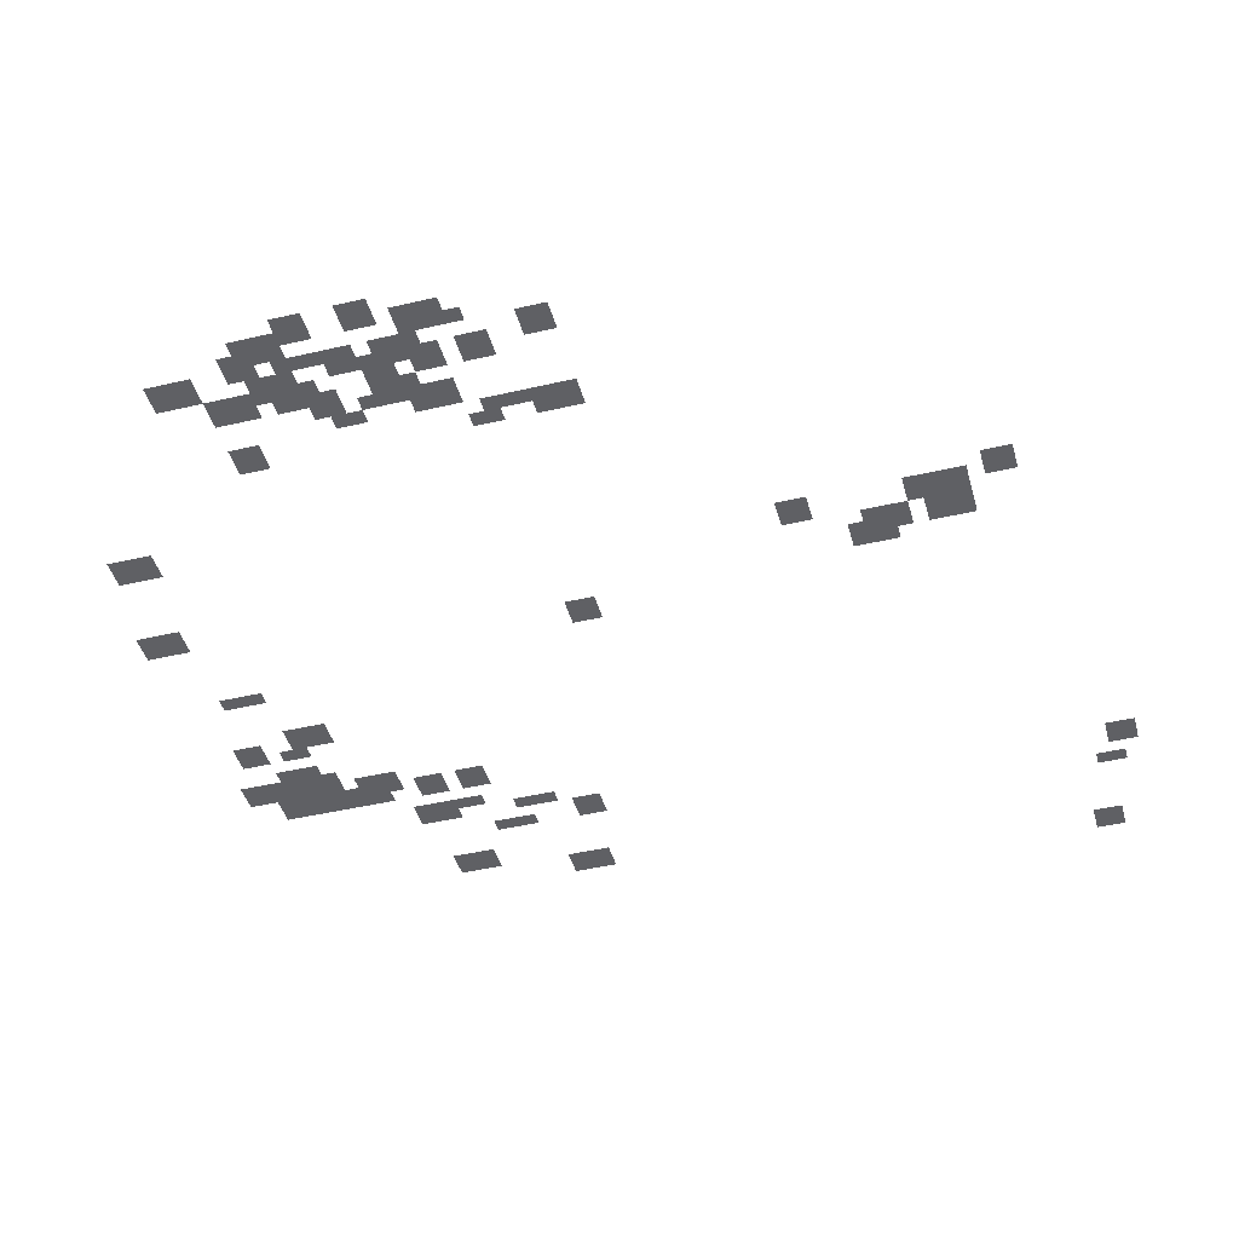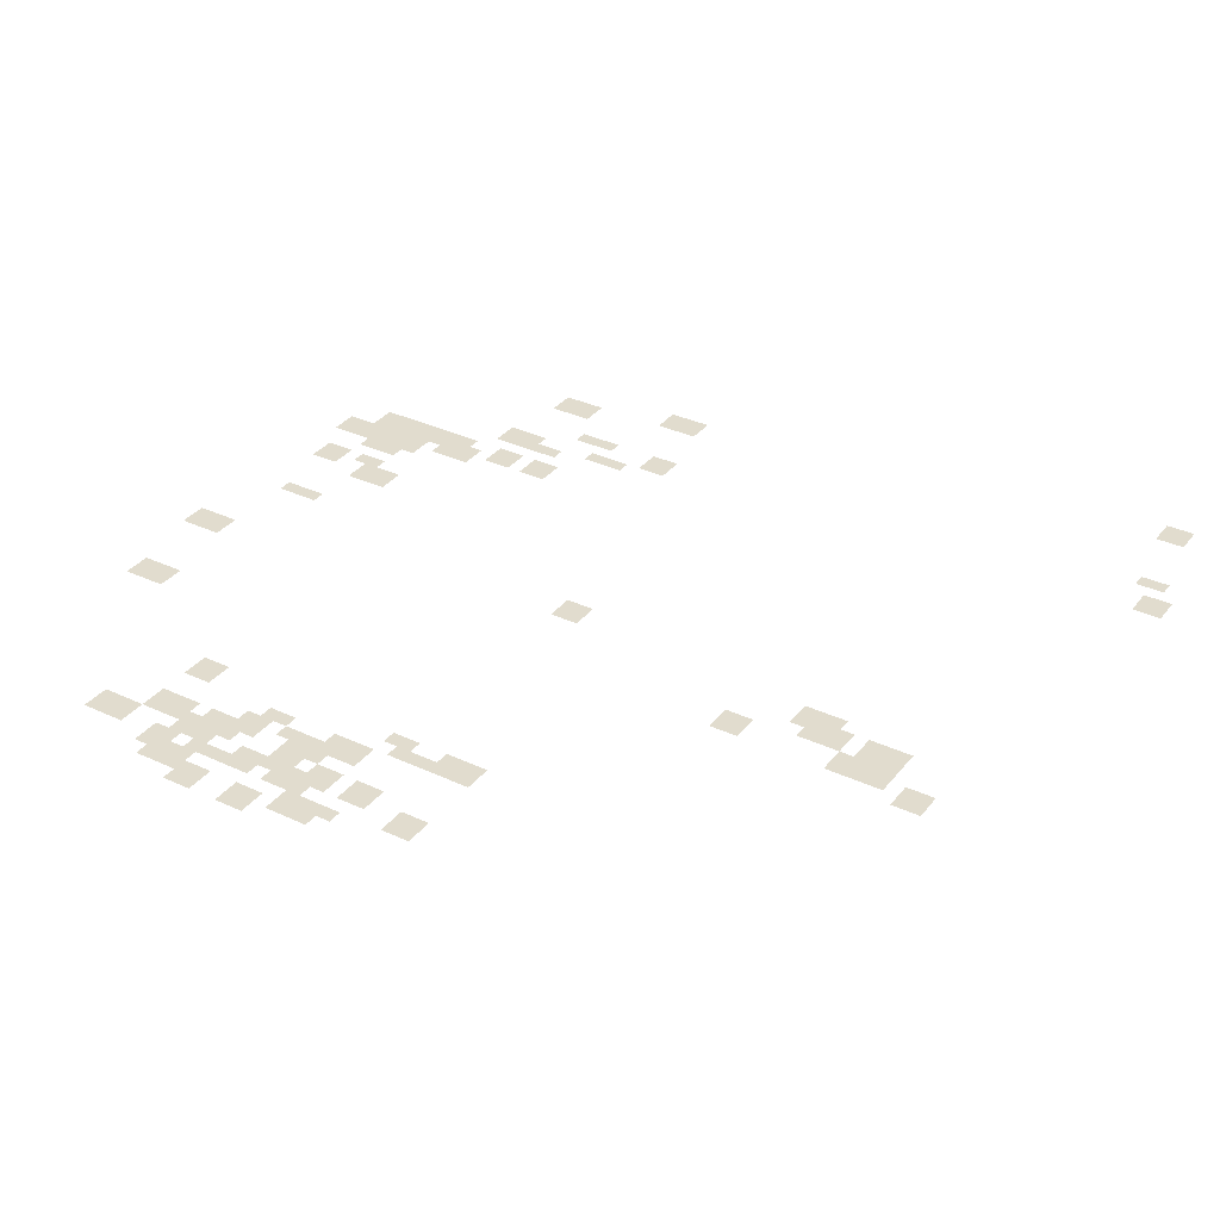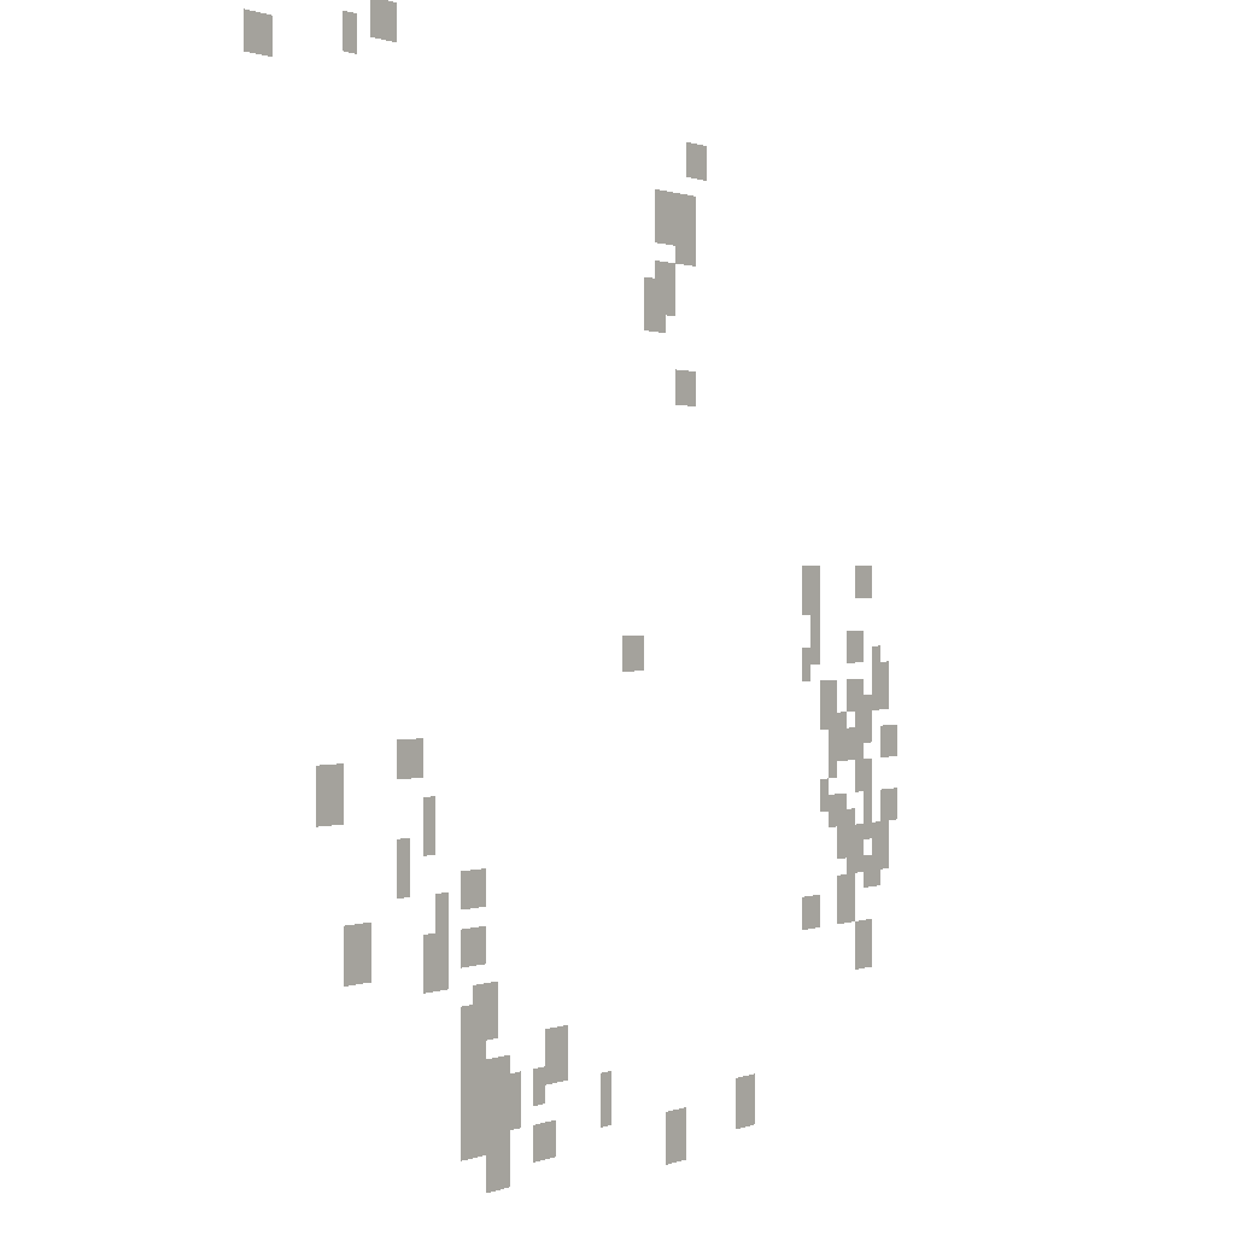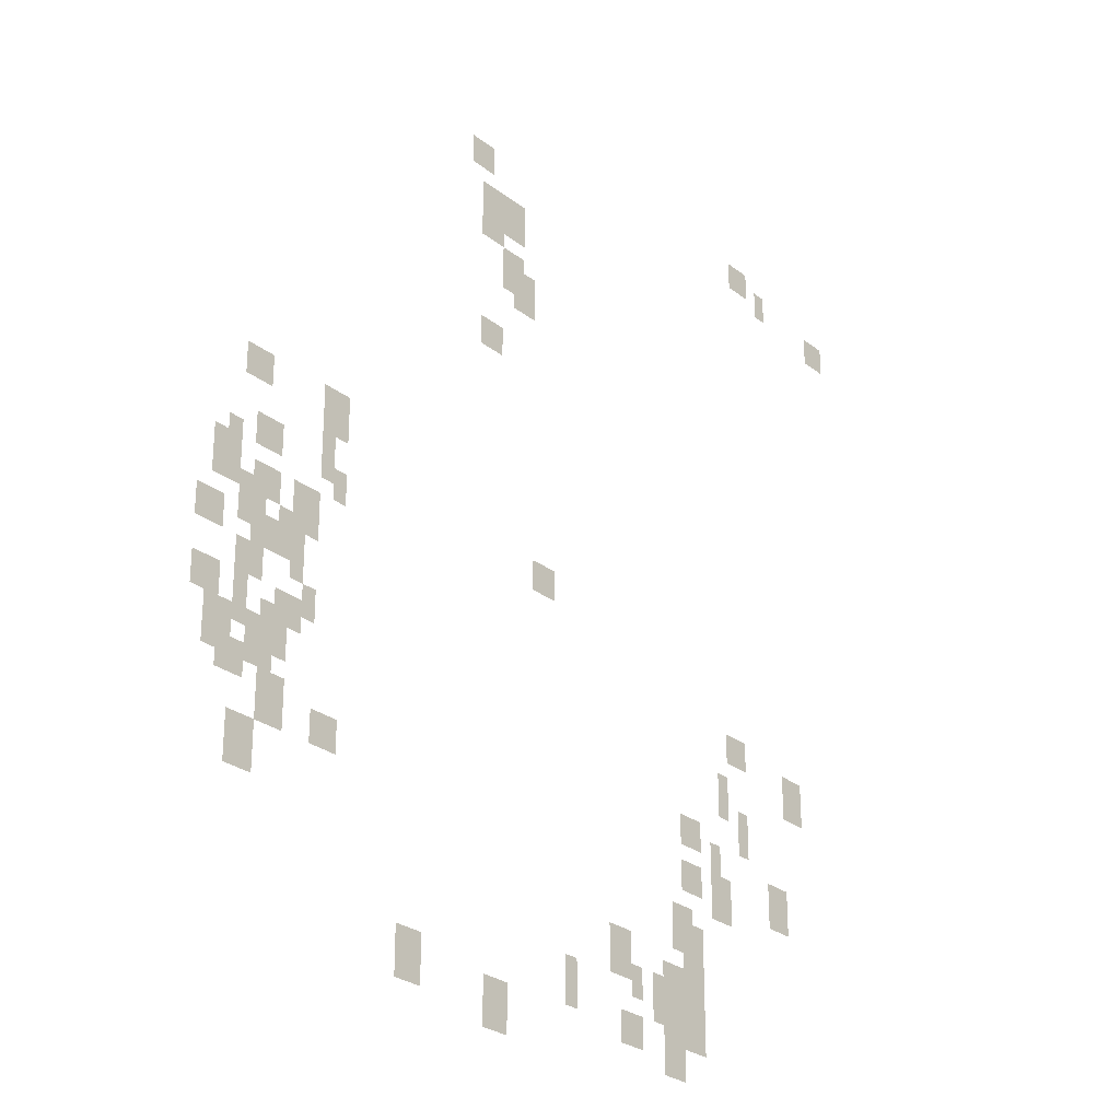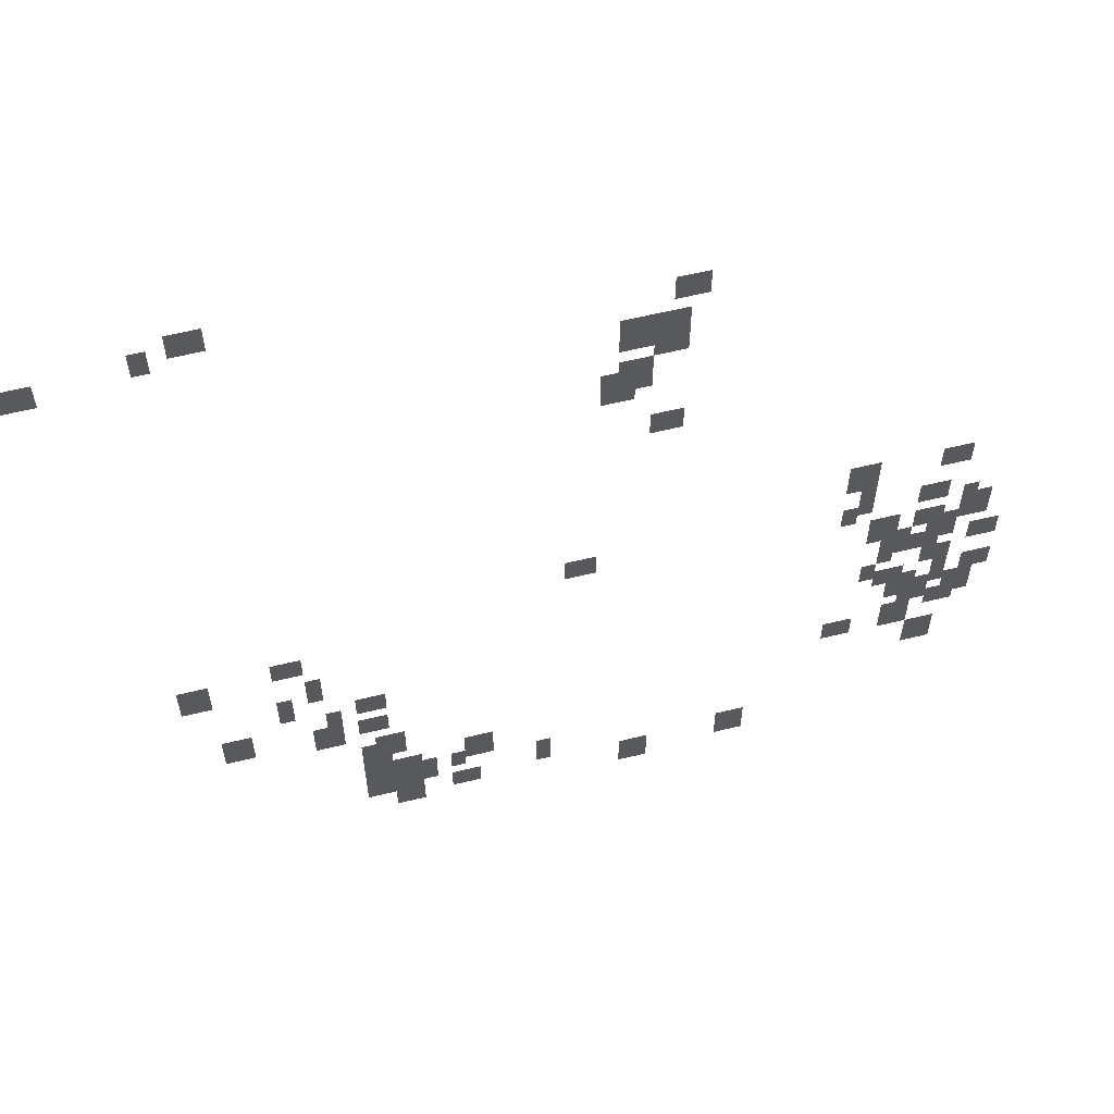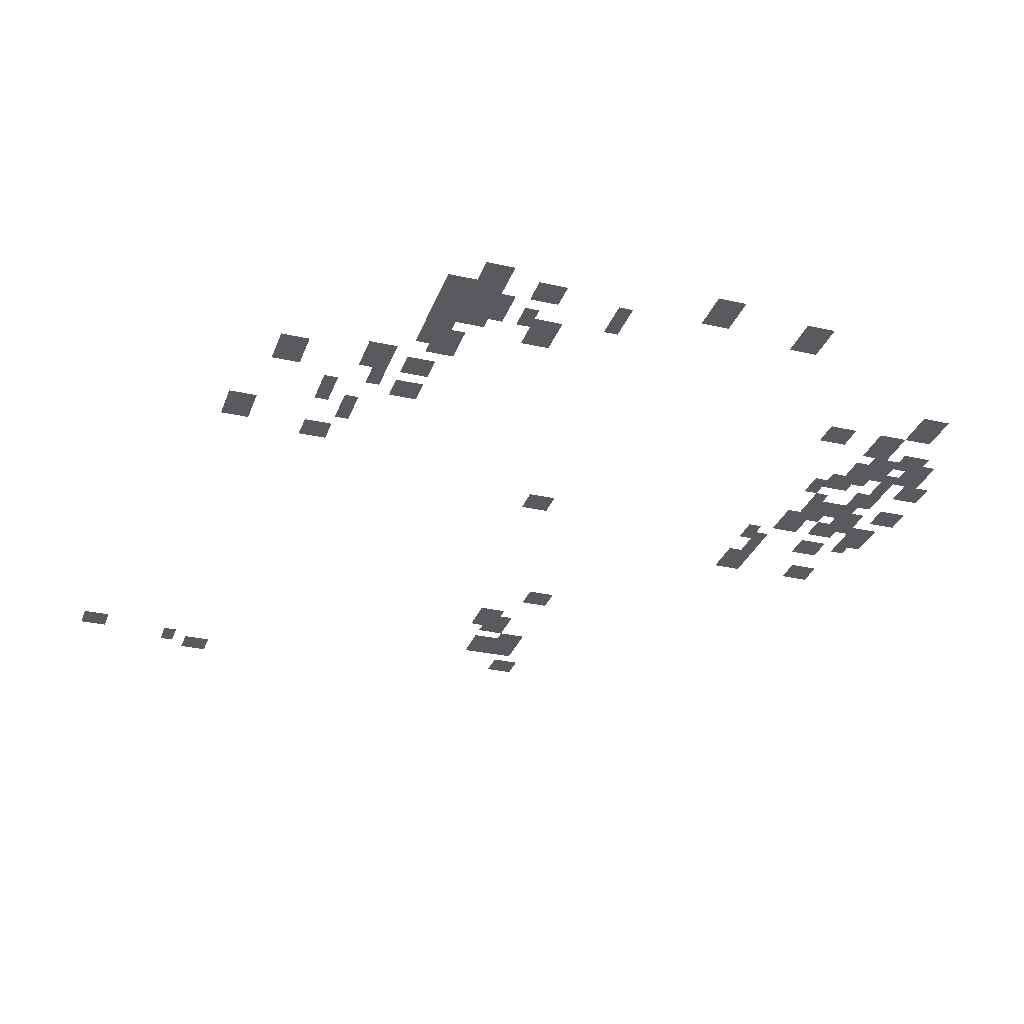
<metadata>
{"format":"obj","ext":"obj","renderer":"f3d","projection":"perspective","resolution":1024,"background":"white","views":[{"elev":-43.8,"azim":-74.6,"up":"+Y"},{"elev":34.0,"azim":-57.6,"up":"+Y"},{"elev":0.6,"azim":126.8,"up":"+Z"},{"elev":-27.5,"azim":-49.9,"up":"+Z"},{"elev":60.2,"azim":166.0,"up":"+Z"},{"elev":-30.6,"azim":162.0,"up":"+Y"}]}
</metadata>
<code>
g Grass_0_Cluster329
v 24.09 -0.01814 473.1
v 23.11 -0.01814 473.1
v 24.09 -0.01814 474.1
v 23.11 -0.01814 474.1
v 25.07 -0.01814 472.6
v 24.58 -0.01814 472.6
v 25.07 -0.01814 473.6
v 24.58 -0.01814 473.6
v 28.51 -0.01814 472.1
v 27.53 -0.01814 472.1
v 28.51 -0.01814 473.1
v 27.53 -0.01814 473.1
v 10.83 -0.01814 471.1
v 9.843 -0.01814 471.1
v 10.83 -0.01814 472.1
v 9.843 -0.01814 472.1
v 11.32 -0.01814 469.6
v 10.33 -0.01814 469.6
v 11.32 -0.01814 470.6
v 10.33 -0.01814 470.6
v 12.3 -0.01814 469.1
v 11.32 -0.01814 469.1
v 12.3 -0.01814 470.6
v 11.32 -0.01814 470.6
v 11.32 -0.01814 468.7
v 10.33 -0.01814 468.7
v 11.32 -0.01814 469.6
v 10.33 -0.01814 469.6
v 12.3 -0.01814 467.2
v 11.32 -0.01814 467.2
v 12.3 -0.01814 468.7
v 11.32 -0.01814 468.7
v 12.79 -0.01814 466.7
v 11.81 -0.01814 466.7
v 12.79 -0.01814 468.2
v 11.81 -0.01814 468.2
v 11.32 -0.01814 464.7
v 10.33 -0.01814 464.7
v 11.32 -0.01814 465.7
v 10.33 -0.01814 465.7
v 1.983 -0.01814 459.3
v 1.001 -0.01814 459.3
v 1.983 -0.01814 460.3
v 1.001 -0.01814 460.3
v 4.931 -0.01814 458.8
v 3.948 -0.01814 458.8
v 4.931 -0.01814 460.3
v 3.948 -0.01814 460.3
v 4.44 -0.01814 457.4
v 3.948 -0.01814 457.4
v 4.44 -0.01814 458.8
v 3.948 -0.01814 458.8
v 2.474 -0.01814 457.4
v 1.492 -0.01814 457.4
v 2.474 -0.01814 458.3
v 1.492 -0.01814 458.3
v 13.77 -0.01814 457.4
v 12.79 -0.01814 457.4
v 13.77 -0.01814 458.3
v 12.79 -0.01814 458.3
v 4.931 -0.01814 456.9
v 4.44 -0.01814 456.9
v 4.931 -0.01814 457.8
v 4.44 -0.01814 457.8
v 1.001 -0.01814 456.4
v 0.5094 -0.01814 456.4
v 1.001 -0.01814 457.8
v 0.5094 -0.01814 457.8
v 1.001 -0.01814 455.9
v 0.01814 -0.01814 455.9
v 1.001 -0.01814 457.4
v 0.01814 -0.01814 457.4
v 2.474 -0.01814 455.9
v 1.492 -0.01814 455.9
v 2.474 -0.01814 456.9
v 1.492 -0.01814 456.9
v 3.948 -0.01814 455.4
v 2.966 -0.01814 455.4
v 3.948 -0.01814 456.9
v 2.966 -0.01814 456.9
v 1.983 -0.01814 454.9
v 1.001 -0.01814 454.9
v 1.983 -0.01814 456.4
v 1.001 -0.01814 456.4
v 23.11 -0.01814 454.9
v 22.13 -0.01814 454.9
v 23.11 -0.01814 455.9
v 22.13 -0.01814 455.9
v 3.457 -0.01814 454.4
v 2.474 -0.01814 454.4
v 3.457 -0.01814 455.9
v 2.474 -0.01814 455.9
v 0.5094 -0.01814 454.4
v -0.4731 -0.01814 454.4
v 0.5094 -0.01814 455.4
v -0.4731 -0.01814 455.4
v 26.06 -0.01814 453.9
v 25.07 -0.01814 453.9
v 26.06 -0.01814 455.4
v 25.07 -0.01814 455.4
v 2.474 -0.01814 454.4
v 1.492 -0.01814 454.4
v 2.474 -0.01814 455.4
v 1.492 -0.01814 455.4
v 3.457 -0.01814 453.9
v 2.966 -0.01814 453.9
v 3.457 -0.01814 454.9
v 2.966 -0.01814 454.9
v 1.983 -0.01814 453.4
v 1.001 -0.01814 453.4
v 1.983 -0.01814 454.4
v 1.001 -0.01814 454.4
v 22.13 -0.01814 452.9
v 21.63 -0.01814 452.9
v 22.13 -0.01814 454.4
v 21.63 -0.01814 454.4
v 3.948 -0.01814 452.9
v 3.457 -0.01814 452.9
v 3.948 -0.01814 453.9
v 3.457 -0.01814 453.9
v 3.457 -0.01814 452.4
v 2.474 -0.01814 452.4
v 3.457 -0.01814 453.4
v 2.474 -0.01814 453.4
v 0.5094 -0.01814 452.4
v -0.4731 -0.01814 452.4
v 0.5094 -0.01814 453.4
v -0.4731 -0.01814 453.4
v 23.11 -0.01814 451.9
v 22.62 -0.01814 451.9
v 23.11 -0.01814 453.4
v 22.62 -0.01814 453.4
v 1.492 -0.01814 451.9
v 1.001 -0.01814 451.9
v 1.492 -0.01814 453.4
v 1.001 -0.01814 453.4
v 2.966 -0.01814 451.5
v 1.983 -0.01814 451.5
v 2.966 -0.01814 452.9
v 1.983 -0.01814 452.9
v 20.65 -0.01814 451.5
v 19.67 -0.01814 451.5
v 20.65 -0.01814 452.4
v 19.67 -0.01814 452.4
v 2.474 -0.01814 451
v 1.492 -0.01814 451
v 2.474 -0.01814 452.4
v 1.492 -0.01814 452.4
v 1.001 -0.01814 451
v 0.01814 -0.01814 451
v 1.001 -0.01814 452.4
v 0.01814 -0.01814 452.4
v 21.63 -0.01814 451
v 21.14 -0.01814 451
v 21.63 -0.01814 451.9
v 21.14 -0.01814 451.9
v 1.492 -0.01814 450.5
v 0.5094 -0.01814 450.5
v 1.492 -0.01814 451.5
v 0.5094 -0.01814 451.5
v 25.07 -0.01814 450
v 24.09 -0.01814 450
v 25.07 -0.01814 451.5
v 24.09 -0.01814 451.5
v 2.966 -0.01814 449.5
v 1.983 -0.01814 449.5
v 2.966 -0.01814 451
v 1.983 -0.01814 451
v 20.65 -0.01814 450
v 19.67 -0.01814 450
v 20.65 -0.01814 451
v 19.67 -0.01814 451
v 22.13 -0.01814 449.5
v 21.14 -0.01814 449.5
v 22.13 -0.01814 451
v 21.14 -0.01814 451
v 4.931 -0.01814 449.5
v 3.948 -0.01814 449.5
v 4.931 -0.01814 450.5
v 3.948 -0.01814 450.5
v 20.16 -0.01814 448
v 19.18 -0.01814 448
v 20.16 -0.01814 449.5
v 19.18 -0.01814 449.5
v 1.983 -0.01814 448
v 1.001 -0.01814 448
v 1.983 -0.01814 449.5
v 1.001 -0.01814 449.5
v 20.65 -0.01814 447.5
v 19.67 -0.01814 447.5
v 20.65 -0.01814 449
v 19.67 -0.01814 449
v 17.21 -0.01814 446.5
v 16.23 -0.01814 446.5
v 17.21 -0.01814 448
v 16.23 -0.01814 448
v 20.65 -0.01814 446.5
v 19.67 -0.01814 446.5
v 20.65 -0.01814 447.5
v 19.67 -0.01814 447.5
v 19.67 -0.01814 446.1
v 18.69 -0.01814 446.1
v 19.67 -0.01814 447.5
v 18.69 -0.01814 447.5
v 17.7 -0.01814 446.1
v 17.21 -0.01814 446.1
v 17.7 -0.01814 447
v 17.21 -0.01814 447
v 19.18 -0.01814 445.6
v 18.2 -0.01814 445.6
v 19.18 -0.01814 447
v 18.2 -0.01814 447
v 19.67 -0.01814 445.6
v 18.69 -0.01814 445.6
v 19.67 -0.01814 446.5
v 18.69 -0.01814 446.5
v 14.76 -0.01814 445.1
v 14.26 -0.01814 445.1
v 14.76 -0.01814 446.5
v 14.26 -0.01814 446.5
v 20.65 -0.01814 445.1
v 19.67 -0.01814 445.1
v 20.65 -0.01814 446.5
v 19.67 -0.01814 446.5
v 17.7 -0.01814 444.6
v 16.72 -0.01814 444.6
v 17.7 -0.01814 445.6
v 16.72 -0.01814 445.6
v 19.67 -0.01814 444.1
v 18.69 -0.01814 444.1
v 19.67 -0.01814 445.6
v 18.69 -0.01814 445.6
v 8.37 -0.01814 444.1
v 7.387 -0.01814 444.1
v 8.37 -0.01814 445.6
v 7.387 -0.01814 445.6
v 11.81 -0.01814 443.6
v 10.83 -0.01814 443.6
v 11.81 -0.01814 445.1
v 10.83 -0.01814 445.1
g Grass_0_Cluster329_0
f 2 3 1
f 2 4 3
f 6 7 5
f 6 8 7
f 10 11 9
f 10 12 11
f 14 15 13
f 14 16 15
f 18 19 17
f 18 20 19
f 22 23 21
f 22 24 23
f 26 27 25
f 26 28 27
f 30 31 29
f 30 32 31
f 34 35 33
f 34 36 35
f 38 39 37
f 38 40 39
f 42 43 41
f 42 44 43
f 46 47 45
f 46 48 47
f 50 51 49
f 50 52 51
f 54 55 53
f 54 56 55
f 58 59 57
f 58 60 59
f 62 63 61
f 62 64 63
f 66 67 65
f 66 68 67
f 70 71 69
f 70 72 71
f 74 75 73
f 74 76 75
f 78 79 77
f 78 80 79
f 82 83 81
f 82 84 83
f 86 87 85
f 86 88 87
f 90 91 89
f 90 92 91
f 94 95 93
f 94 96 95
f 98 99 97
f 98 100 99
f 102 103 101
f 102 104 103
f 106 107 105
f 106 108 107
f 110 111 109
f 110 112 111
f 114 115 113
f 114 116 115
f 118 119 117
f 118 120 119
f 122 123 121
f 122 124 123
f 126 127 125
f 126 128 127
f 130 131 129
f 130 132 131
f 134 135 133
f 134 136 135
f 138 139 137
f 138 140 139
f 142 143 141
f 142 144 143
f 146 147 145
f 146 148 147
f 150 151 149
f 150 152 151
f 154 155 153
f 154 156 155
f 158 159 157
f 158 160 159
f 162 163 161
f 162 164 163
f 166 167 165
f 166 168 167
f 170 171 169
f 170 172 171
f 174 175 173
f 174 176 175
f 178 179 177
f 178 180 179
f 182 183 181
f 182 184 183
f 186 187 185
f 186 188 187
f 190 191 189
f 190 192 191
f 194 195 193
f 194 196 195
f 198 199 197
f 198 200 199
f 202 203 201
f 202 204 203
f 206 207 205
f 206 208 207
f 210 211 209
f 210 212 211
f 214 215 213
f 214 216 215
f 218 219 217
f 218 220 219
f 222 223 221
f 222 224 223
f 226 227 225
f 226 228 227
f 230 231 229
f 230 232 231
f 234 235 233
f 234 236 235
f 238 239 237
f 238 240 239

</code>
